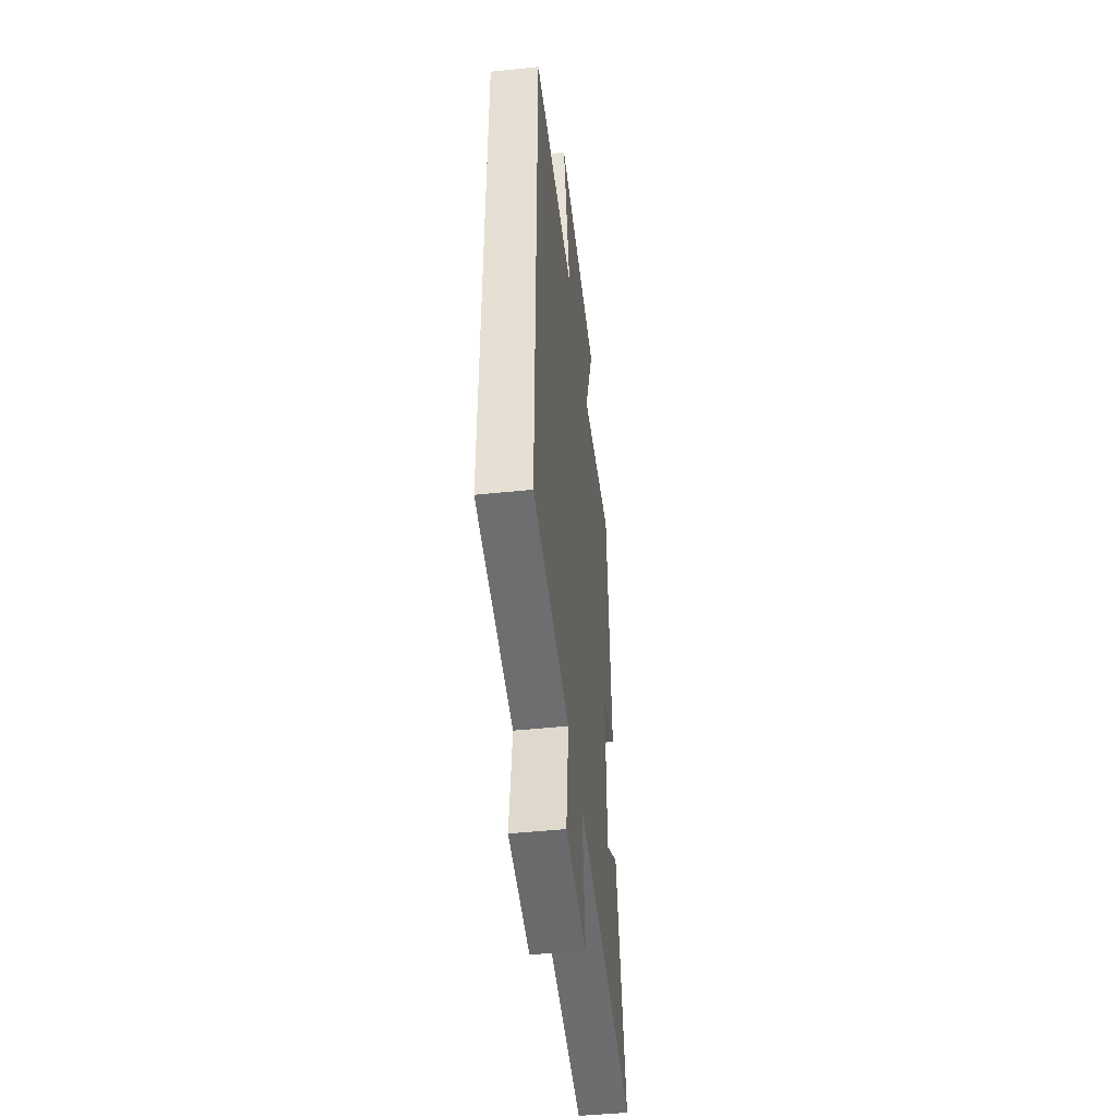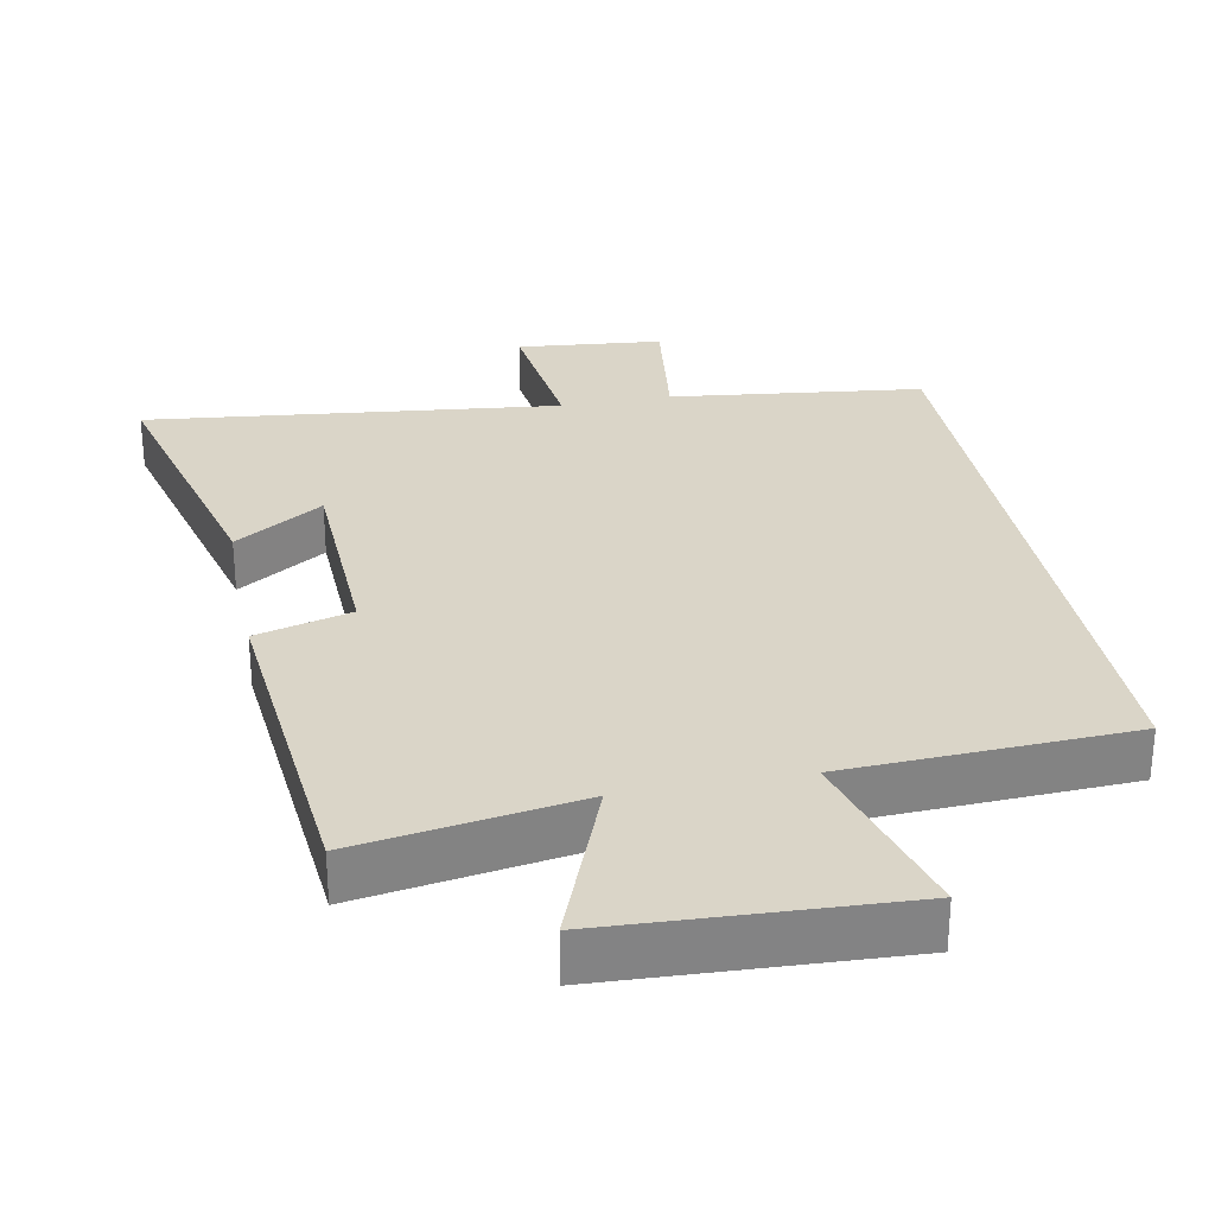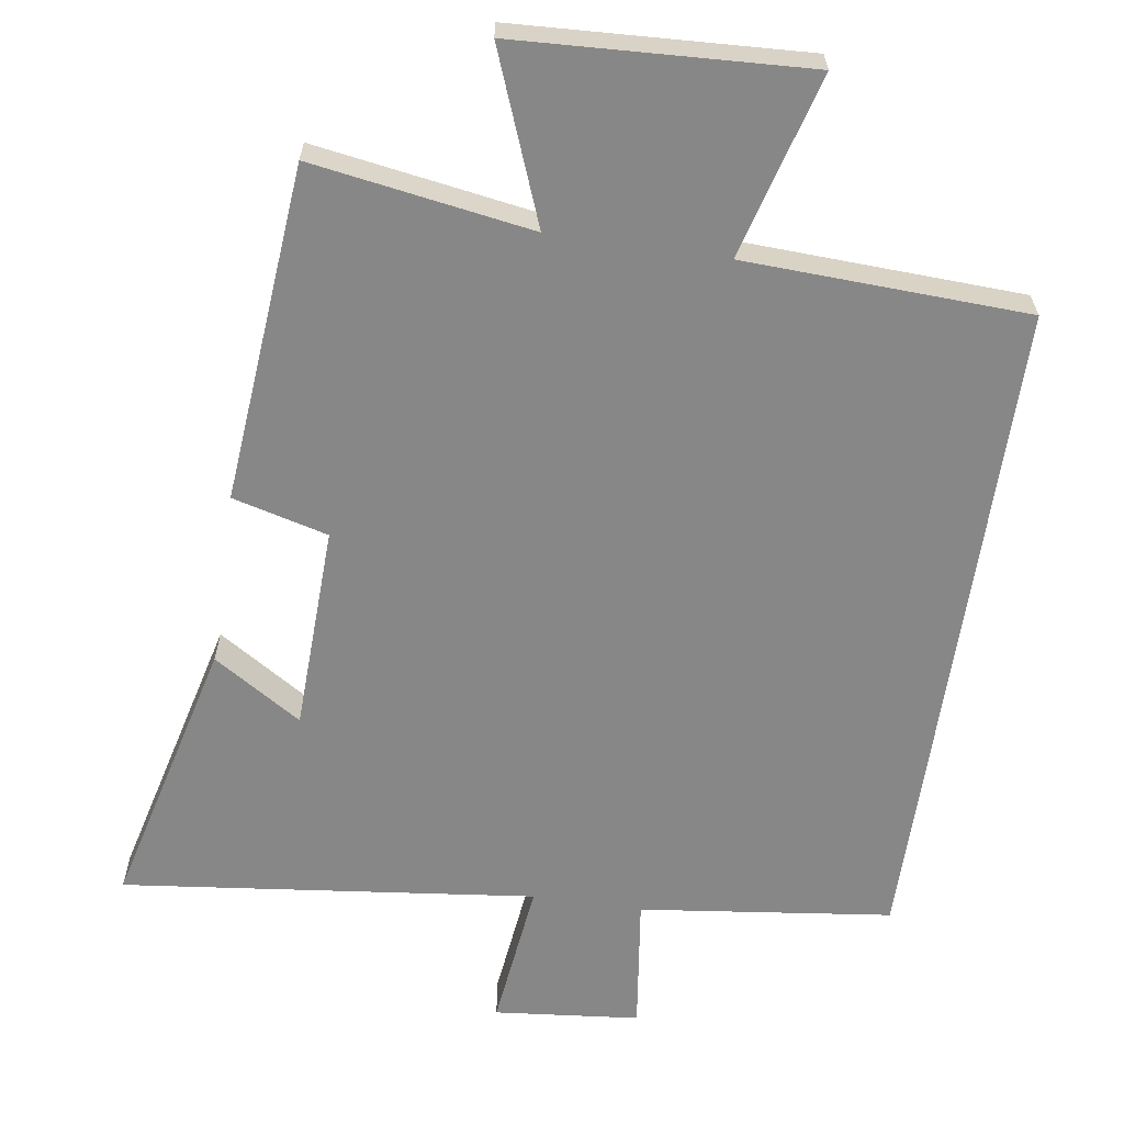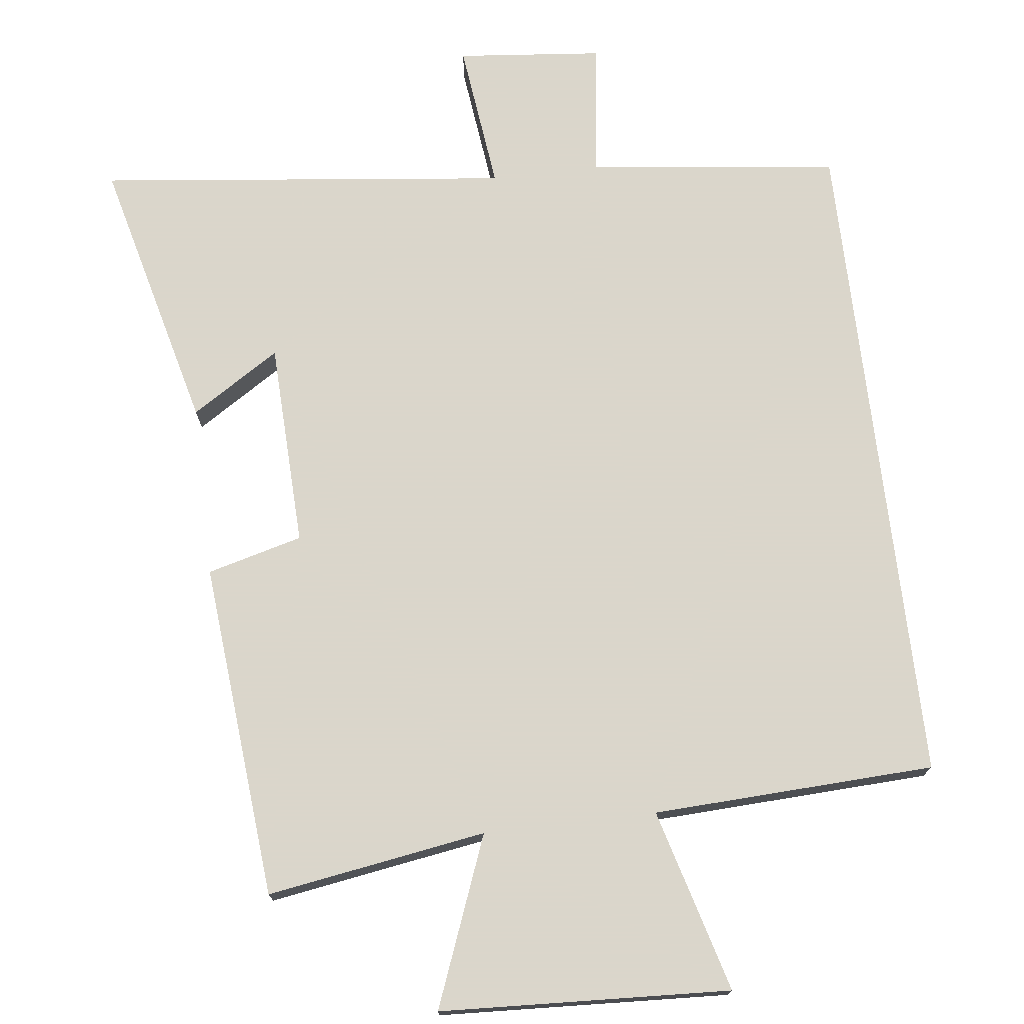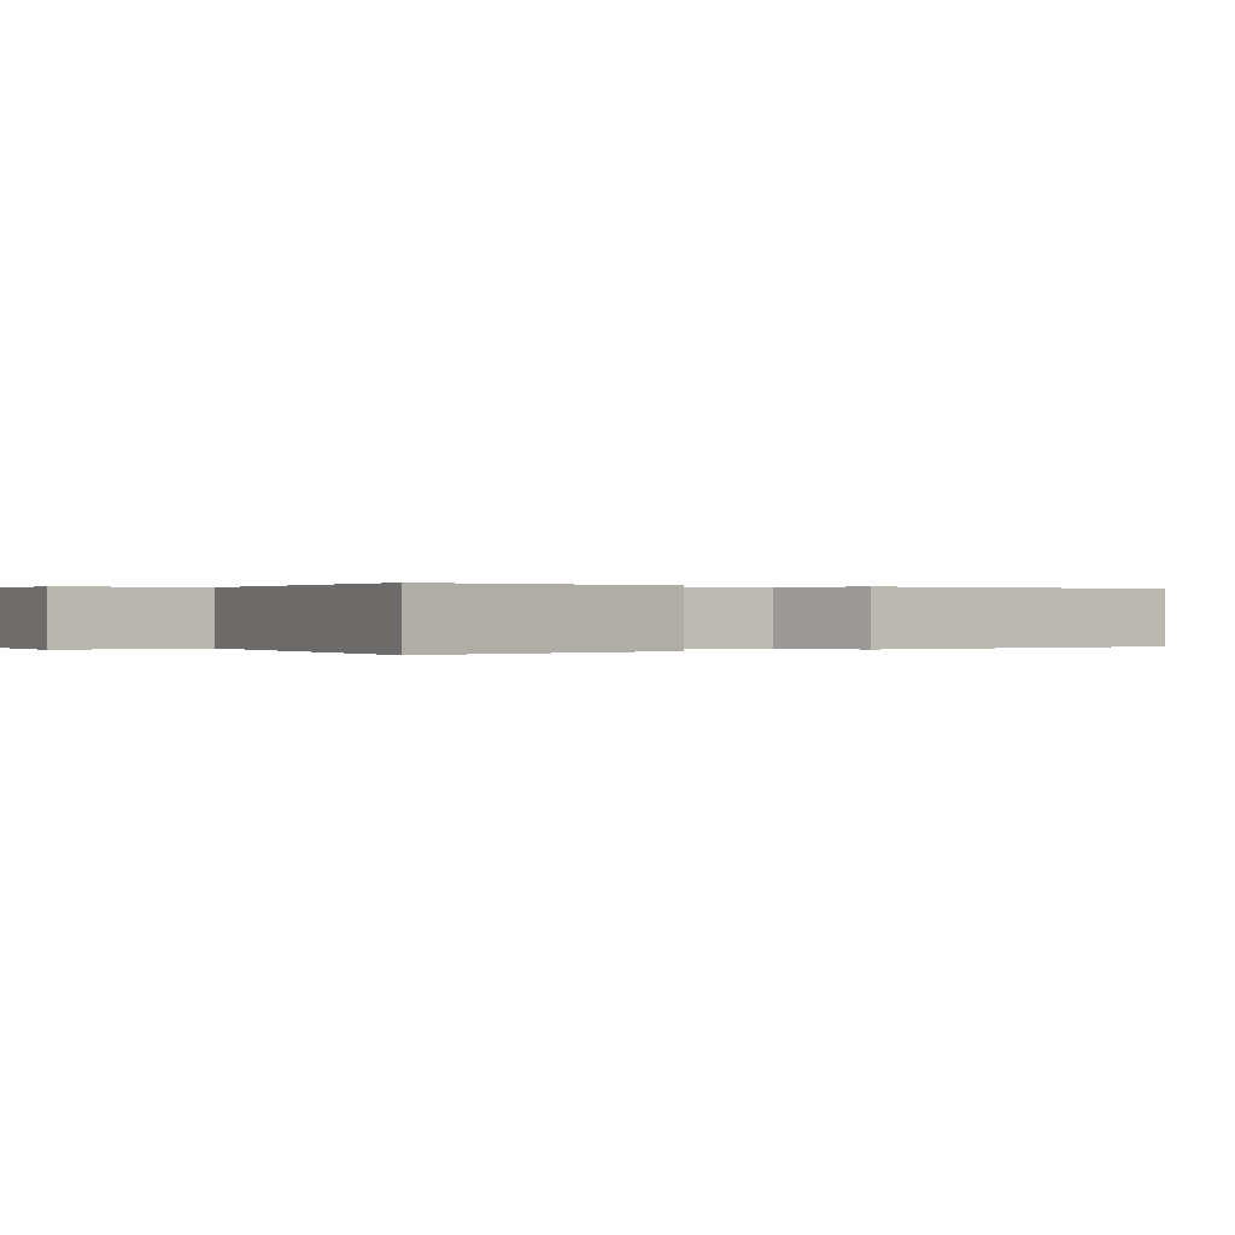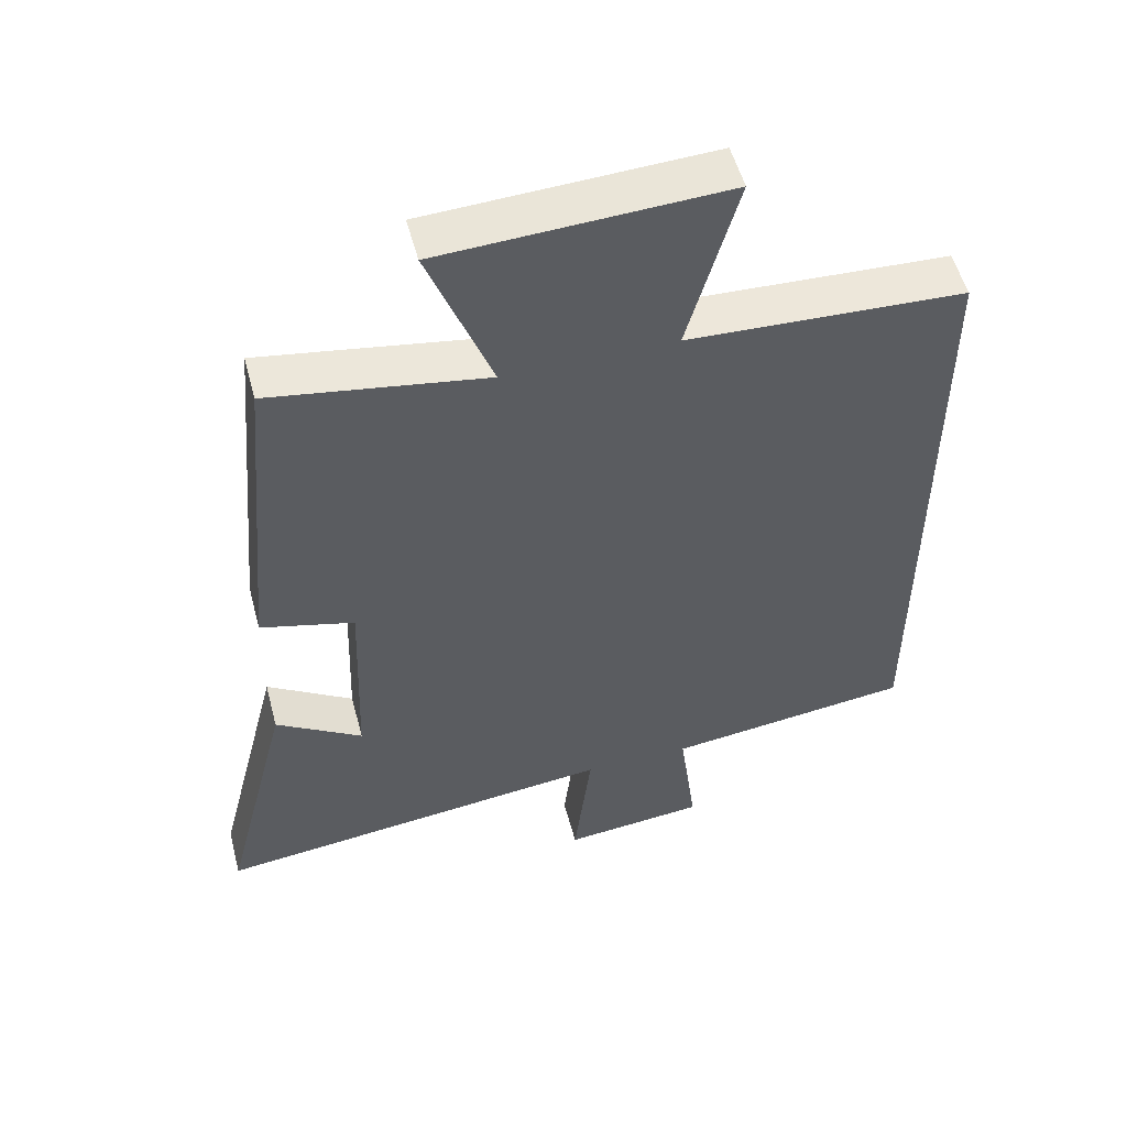
<metadata>
{"format":"obj","ext":"obj","renderer":"f3d","projection":"perspective","resolution":1024,"background":"white","views":[{"elev":-47.5,"azim":96.7,"up":"+Z"},{"elev":29.2,"azim":-11.0,"up":"+Y"},{"elev":-62.6,"azim":-8.4,"up":"+Y"},{"elev":73.7,"azim":-6.8,"up":"+Y"},{"elev":0.1,"azim":-122.1,"up":"+Y"},{"elev":53.1,"azim":-14.8,"up":"+Z"}]}
</metadata>
<code>
v 0.5 0.07 -0.457
v 0.143 0.07 -0.5
v 0.168 0.07 -0.692
v -0.038 0.07 -0.712
v -0.013 0.07 -0.5
v -0.598 0.07 -0.566
v -0.5 0.07 -0.176
v -0.375 0.07 -0.256
v -0.365 0.07 0.036
v -0.5 0.07 0.072
v -0.457 0.07 0.55
v -0.146 0.07 0.5
v -0.238 0.07 0.739
v 0.172 0.07 0.759
v 0.1 0.07 0.5
v 0.5 0.07 0.482
v 0.5 0 -0.457
v 0.143 0 -0.5
v 0.168 0 -0.692
v -0.038 0 -0.712
v -0.013 0 -0.5
v -0.598 0 -0.566
v -0.5 0 -0.176
v -0.375 0 -0.256
v -0.365 0 0.036
v -0.5 0 0.072
v -0.457 0 0.55
v -0.146 0 0.5
v -0.238 0 0.739
v 0.172 0 0.759
v 0.1 0 0.5
v 0.5 0 0.482
f 15 16 1 2
f 12 13 14 15
f 12 15 2
f 9 10 11 12
f 8 9 12 2
f 5 6 7 8
f 5 8 2
f 2 3 4 5
f 18 17 32 31
f 31 30 29 28
f 18 31 28
f 28 27 26 25
f 18 28 25 24
f 24 23 22 21
f 18 24 21
f 21 20 19 18
f 1 17 18 2
f 2 18 19 3
f 3 19 20 4
f 4 20 21 5
f 5 21 22 6
f 6 22 23 7
f 7 23 24 8
f 8 24 25 9
f 9 25 26 10
f 10 26 27 11
f 11 27 28 12
f 12 28 29 13
f 13 29 30 14
f 14 30 31 15
f 15 31 32 16
f 16 32 17 1

</code>
